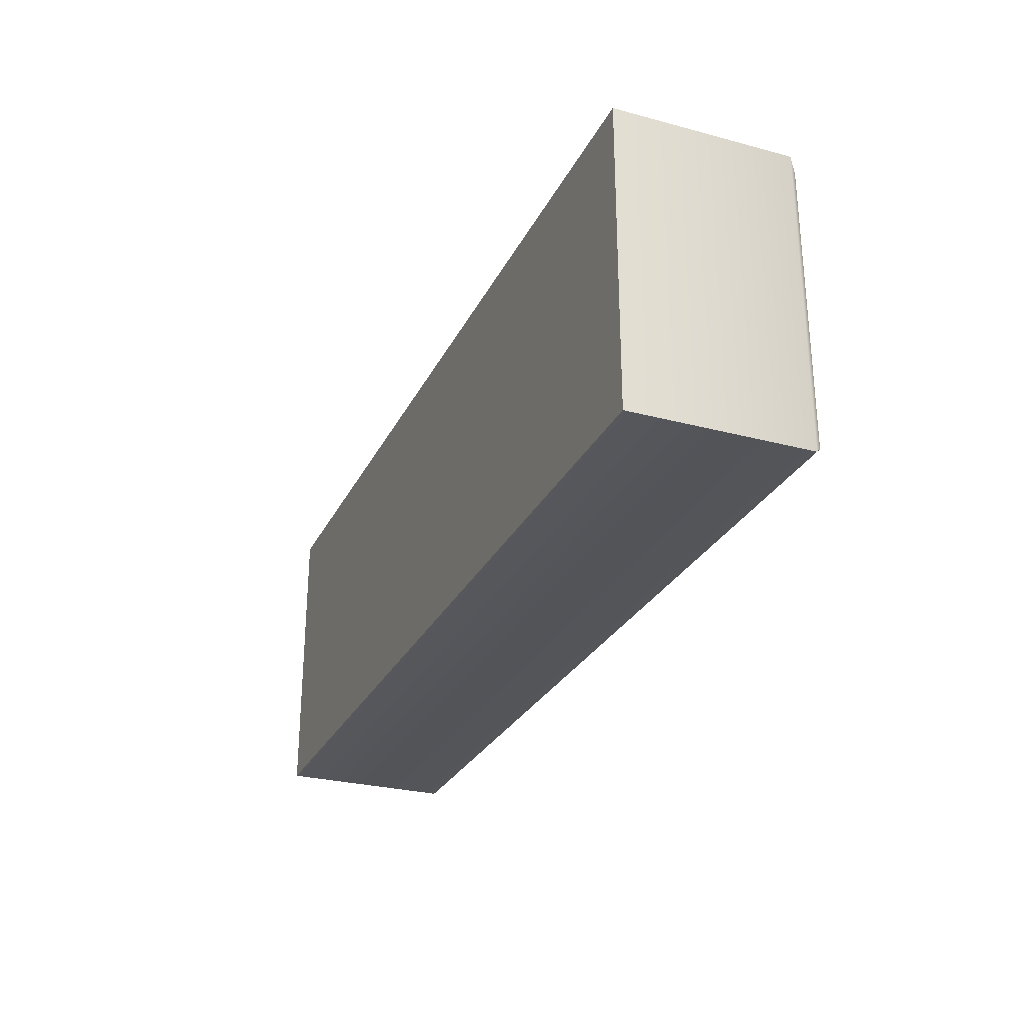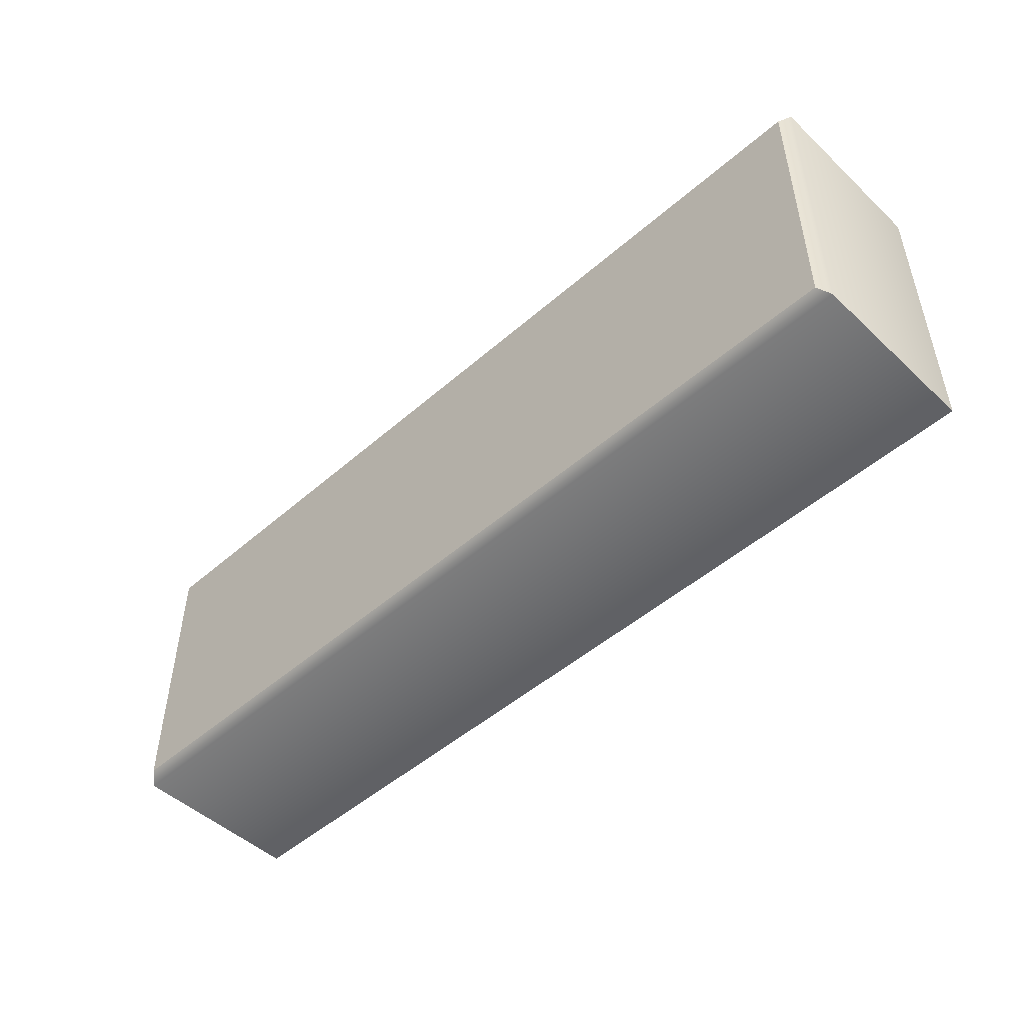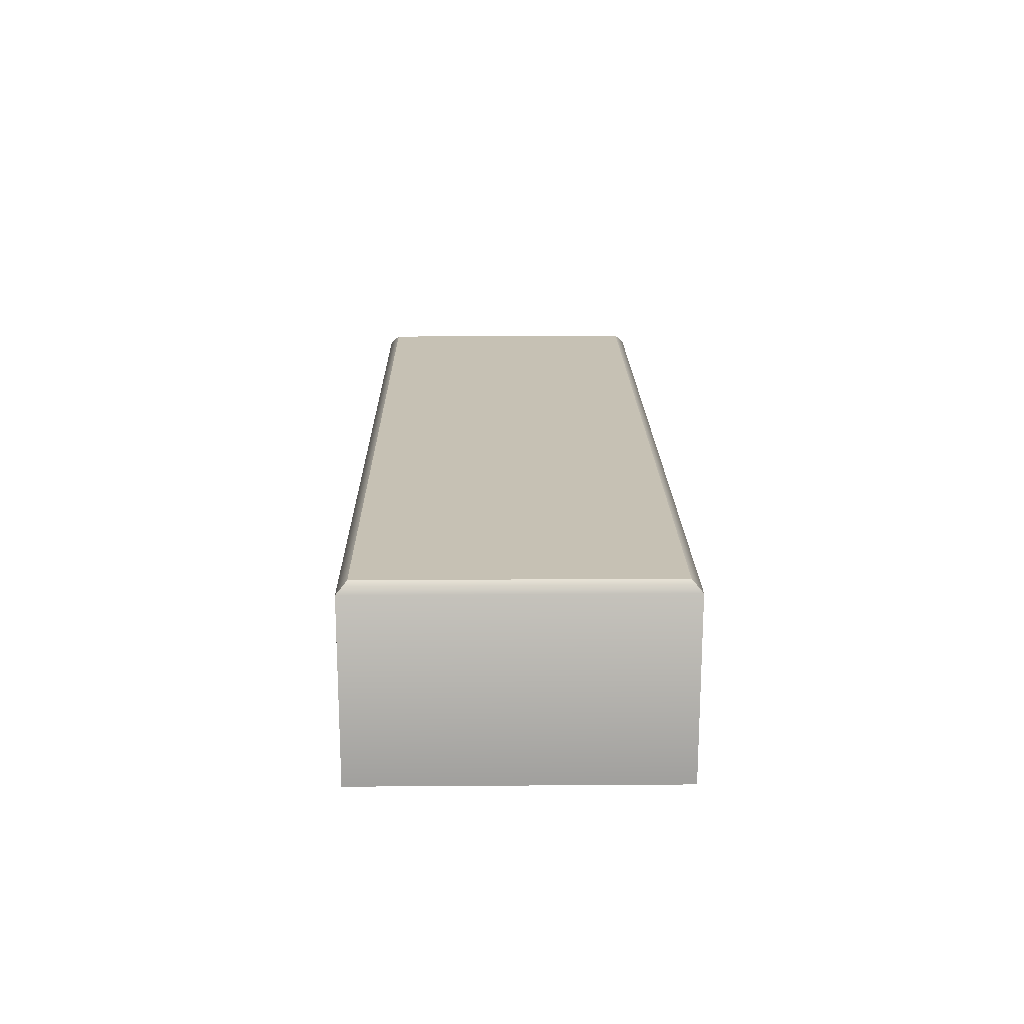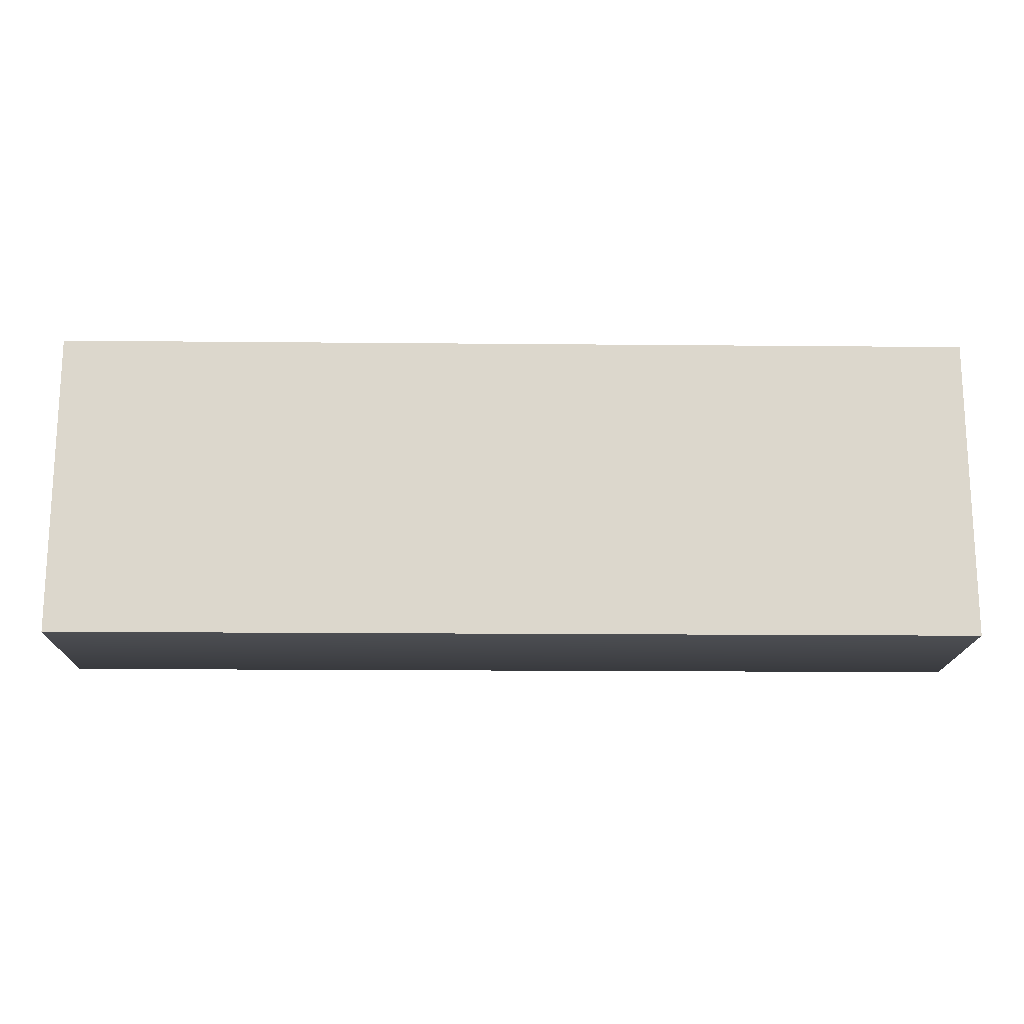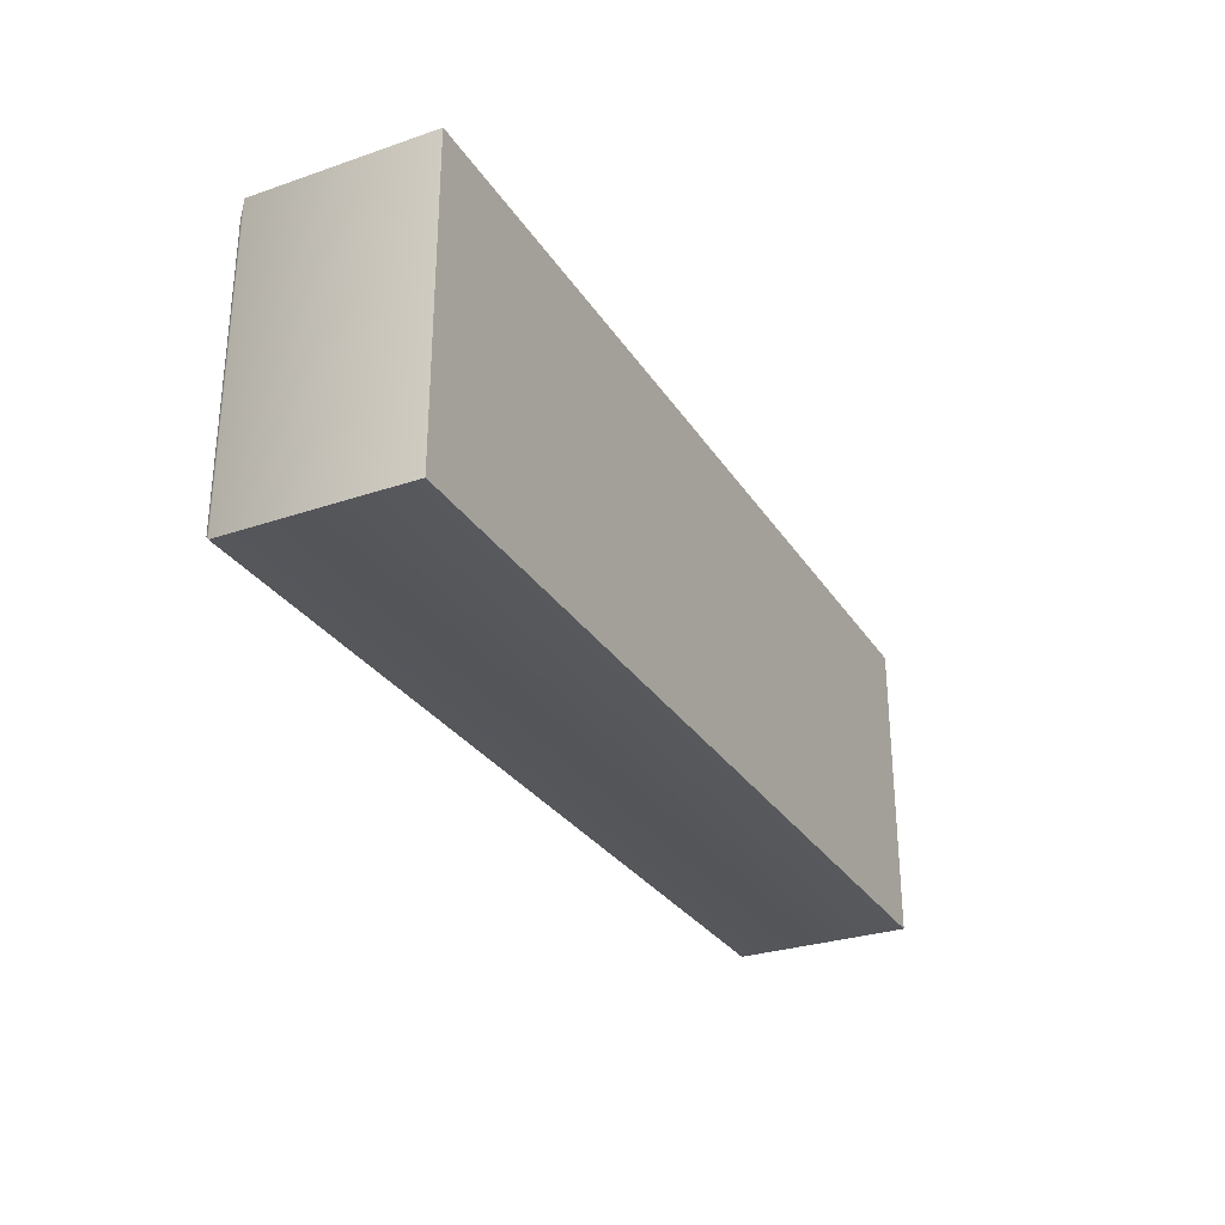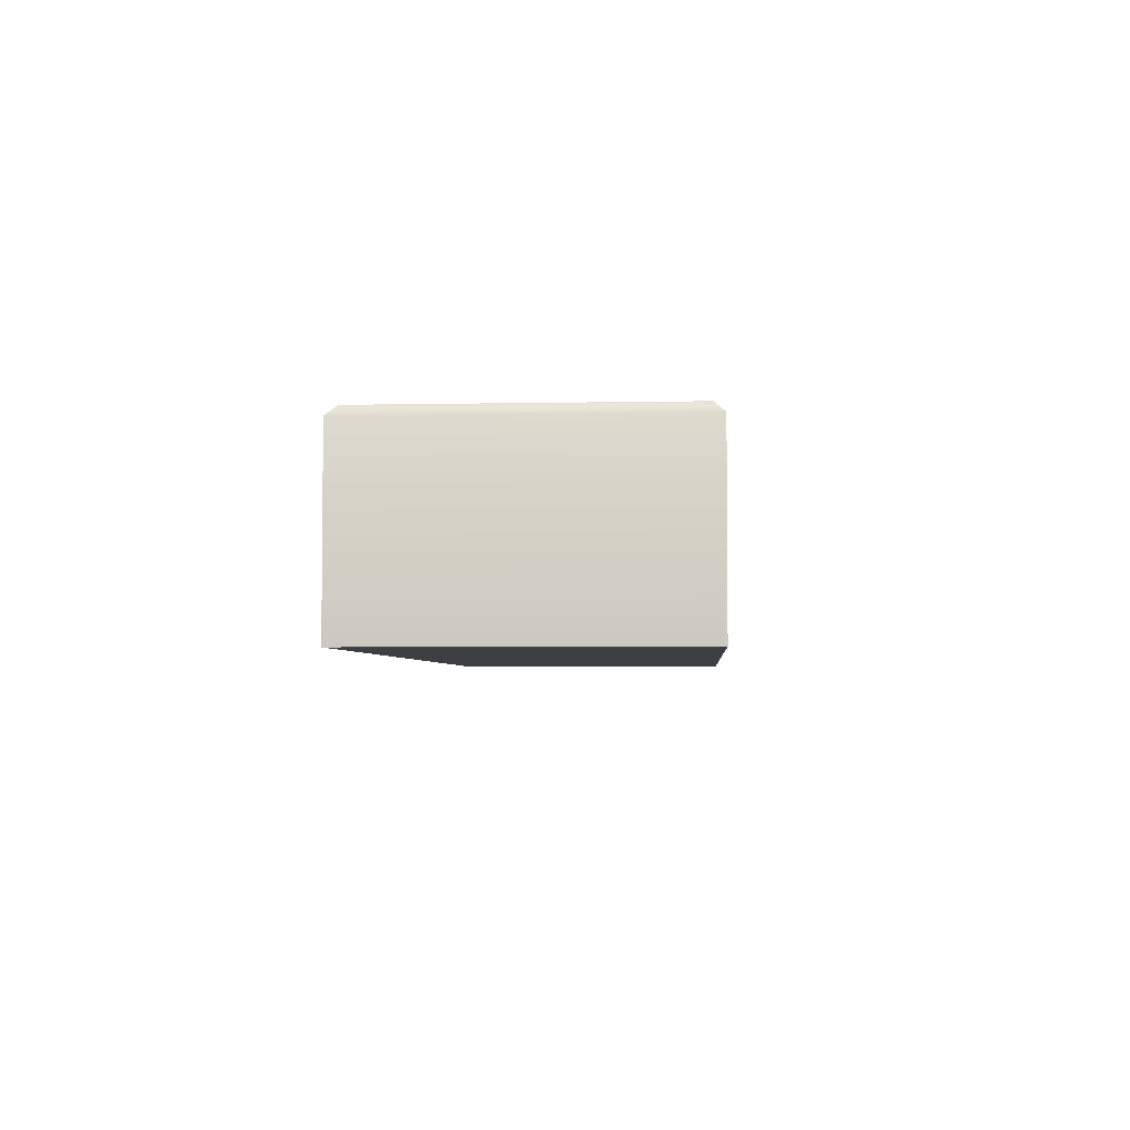
<metadata>
{"format":"obj","ext":"obj","renderer":"f3d","projection":"perspective","resolution":1024,"background":"white","views":[{"elev":-27.8,"azim":67.9,"up":"+Z"},{"elev":-48.8,"azim":-135.9,"up":"+Z"},{"elev":18.6,"azim":89.2,"up":"+Y"},{"elev":-16.8,"azim":-1.1,"up":"+Z"},{"elev":-29.4,"azim":-63.3,"up":"+Z"},{"elev":-3.9,"azim":93.9,"up":"+Y"}]}
</metadata>
<code>
g none-hq-brick-2x6
v 0.2385 -1.128e-17 0.079 1 1 1
v 0.2385 -1.128e-17 -0.079 1 1 1
v -0.2385 0 0.079 1 1 1
v -0.2385 0 -0.079 1 1 1
v -0.2385 0.091 -0.079 1 1 1
v -0.2385 0.091 0.079 1 1 1
v -0.2335 0.096 -0.074 1 1 1
v -0.2335 0.096 0.074 1 1 1
v 0.2385 0.091 0.079 1 1 1
v 0.2335 0.096 0.074 1 1 1
v 0.2385 0.091 -0.079 1 1 1
v 0.2335 0.096 -0.074 1 1 1
f 3 2 1
f 2 3 4
f 3 5 4
f 5 3 6
f 6 7 5
f 7 6 8
f 9 3 1
f 3 9 6
f 10 6 9
f 6 10 8
f 4 11 2
f 11 4 5
f 5 12 11
f 12 5 7
f 7 10 12
f 10 7 8
f 2 9 1
f 9 2 11
f 12 9 11
f 9 12 10
g none-hq-brick-2x6
f 3 2 1
f 2 3 4
f 3 5 4
f 5 3 6
f 6 7 5
f 7 6 8
f 9 3 1
f 3 9 6
f 10 6 9
f 6 10 8
f 4 11 2
f 11 4 5
f 5 12 11
f 12 5 7
f 7 10 12
f 10 7 8
f 2 9 1
f 9 2 11
f 12 9 11
f 9 12 10

</code>
